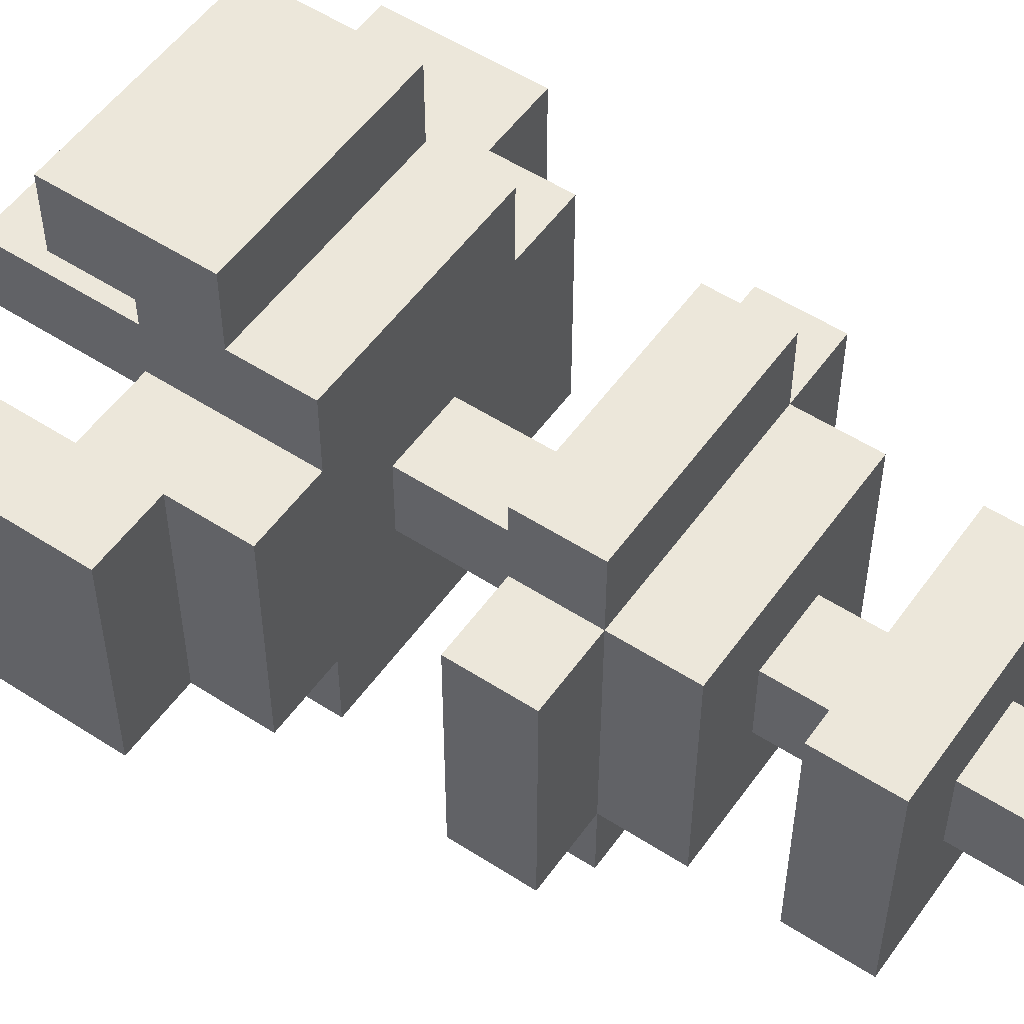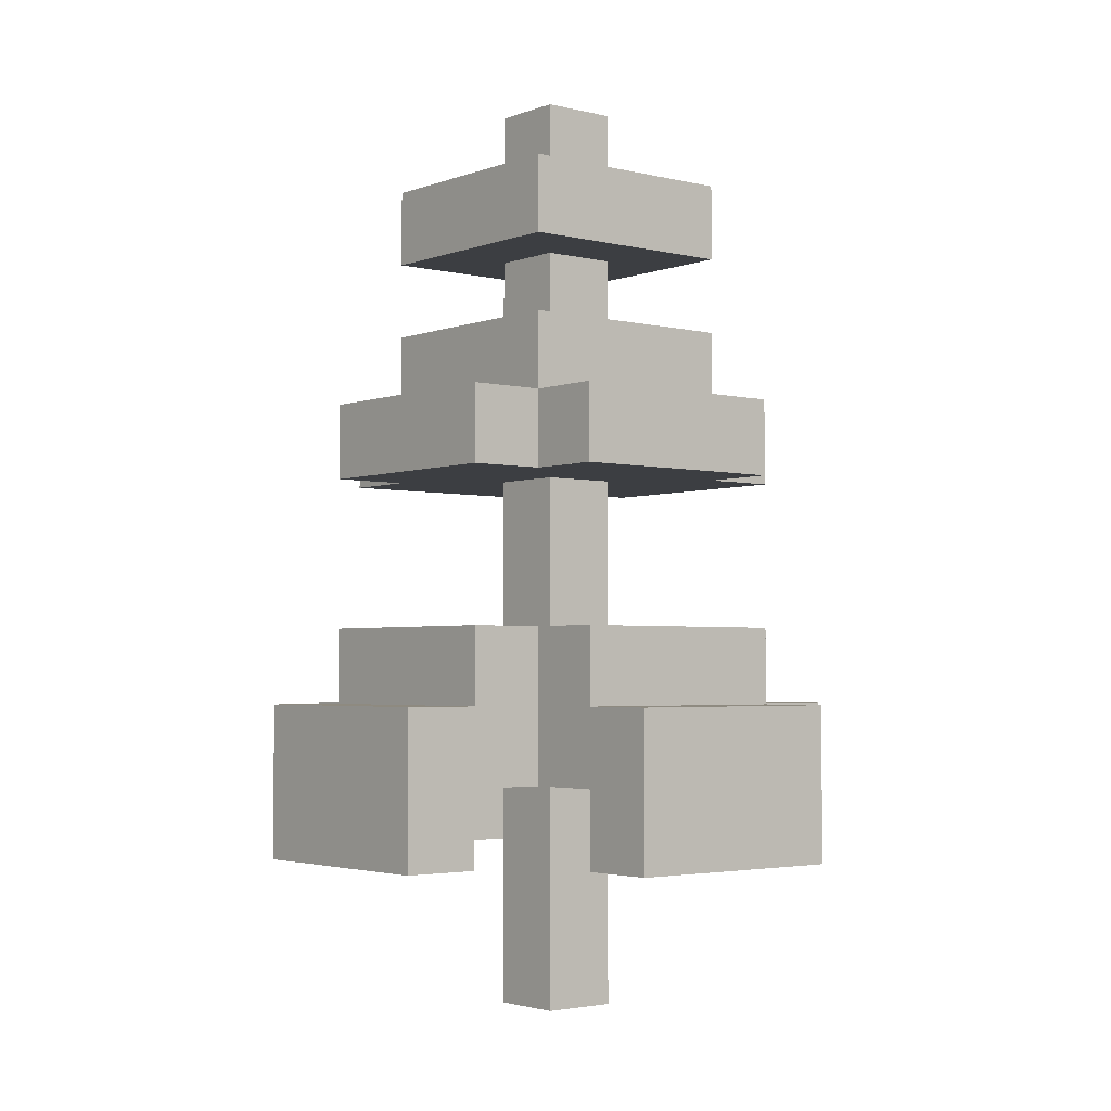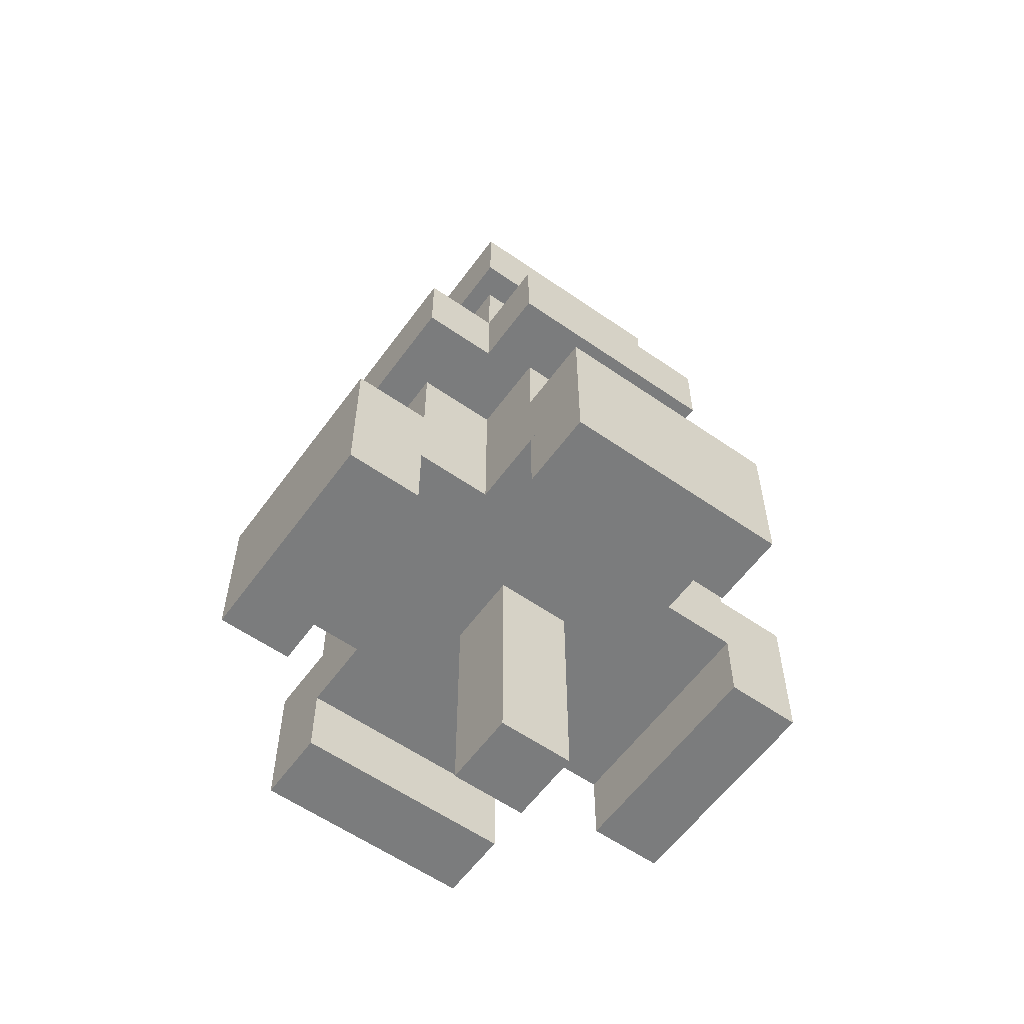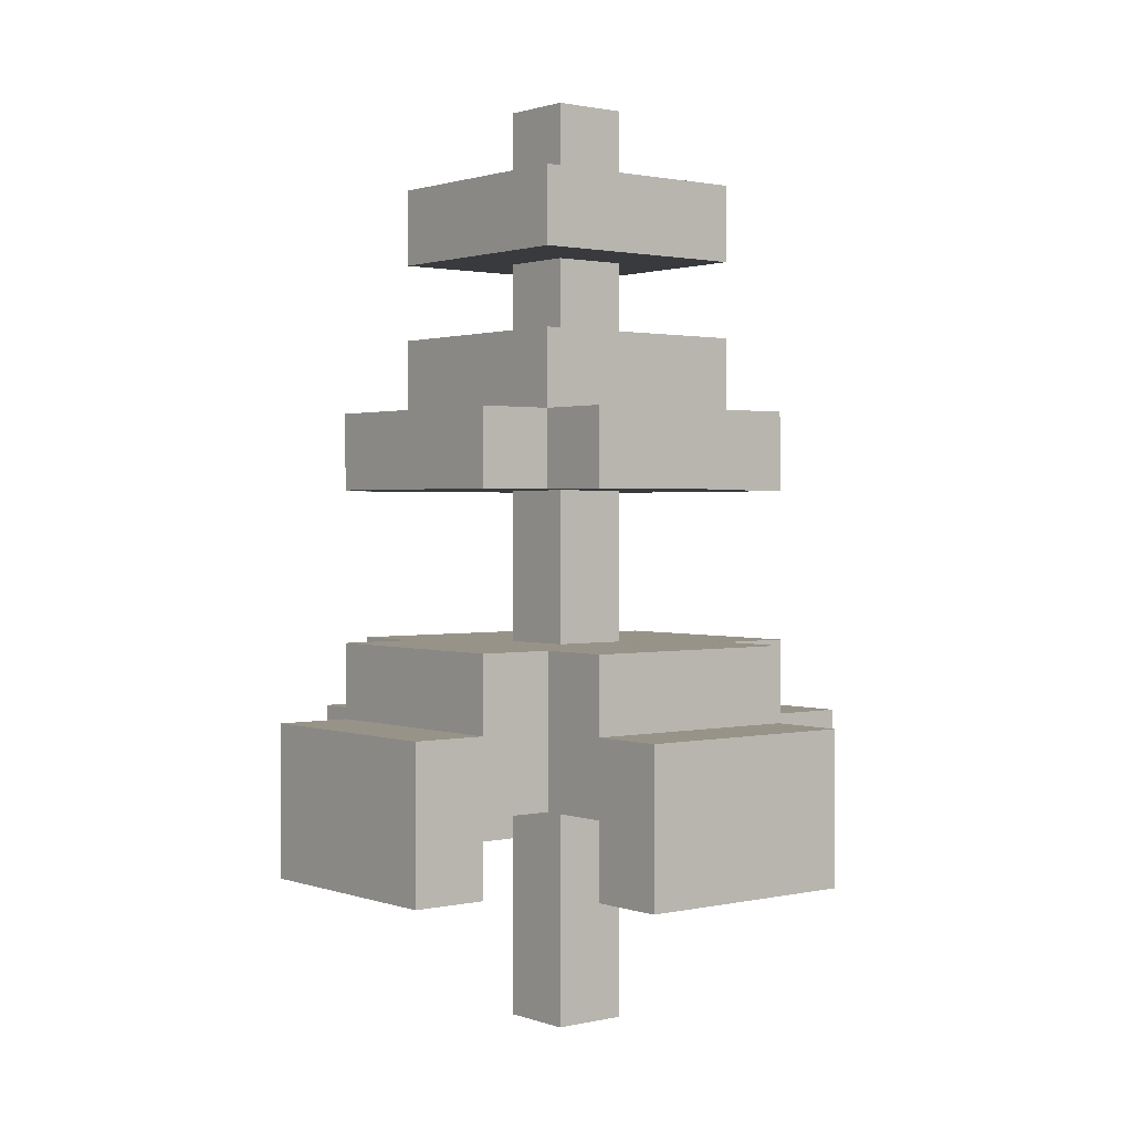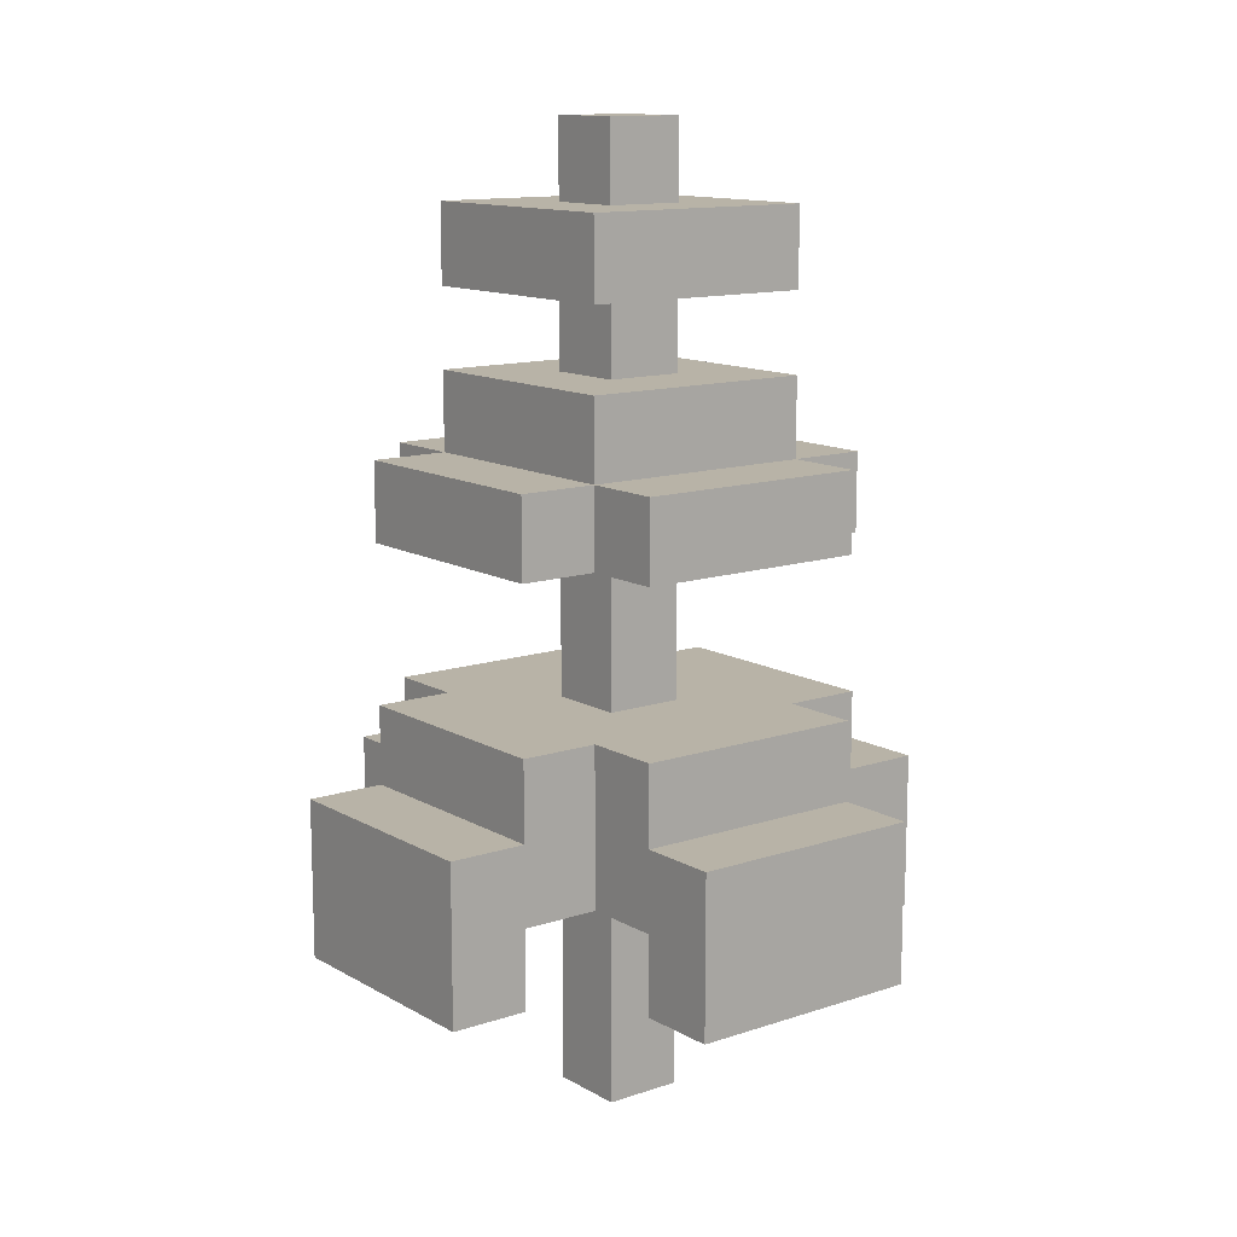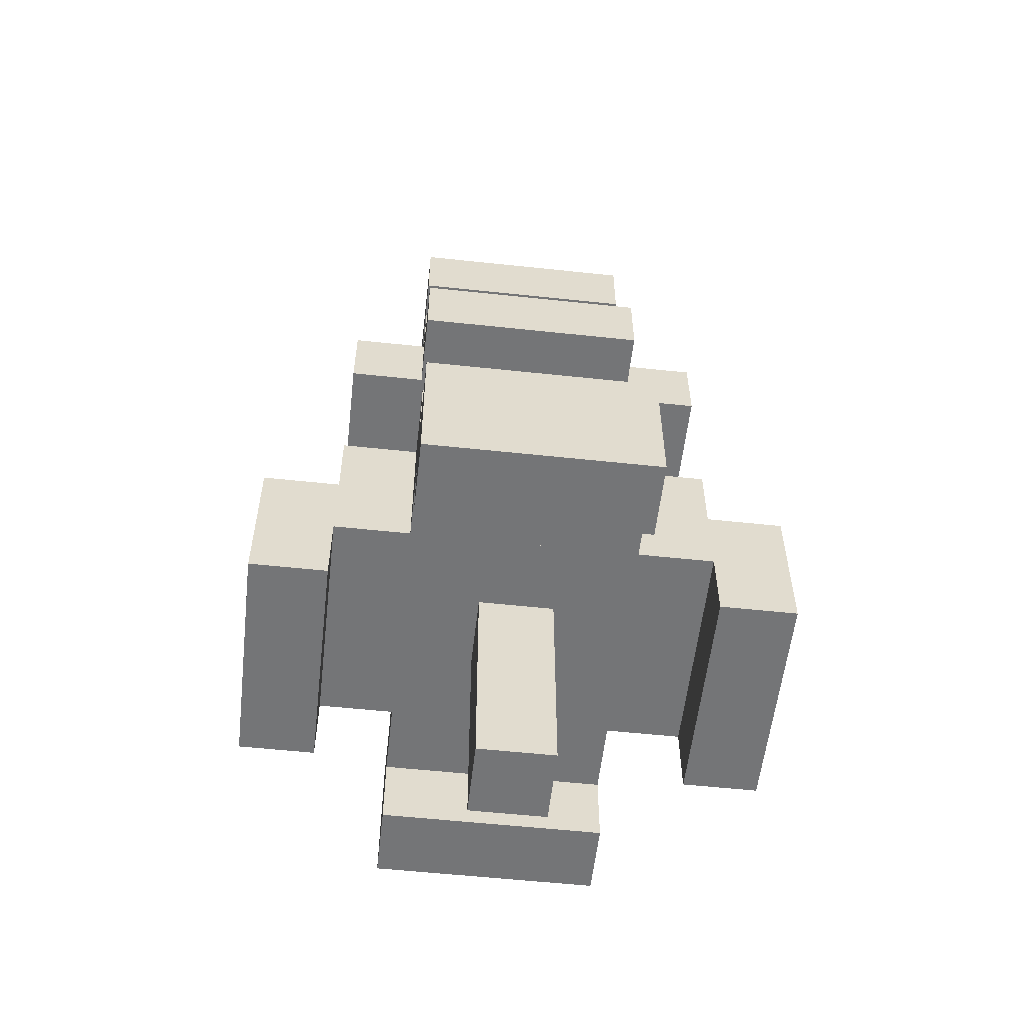
<metadata>
{"format":"obj","ext":"obj","renderer":"f3d","projection":"perspective","resolution":1024,"background":"white","views":[{"elev":53.4,"azim":124.7,"up":"+Z"},{"elev":-3.0,"azim":50.8,"up":"+Y"},{"elev":-58.6,"azim":54.3,"up":"+Y"},{"elev":1.3,"azim":51.1,"up":"+Y"},{"elev":12.7,"azim":-37.7,"up":"+Y"},{"elev":-56.4,"azim":-6.4,"up":"+Y"}]}
</metadata>
<code>
o small_pine_tree_2
v 0.5168 2.5 -0.5555
v 0.5168 -0.5 -0.5555
v -0.4832 -0.5 -0.5555
v -0.4832 2.5 -0.5555
v 1.517 3.5 -3.556
v 1.517 1.5 -3.556
v -1.483 1.5 -3.556
v -1.483 3.5 -3.556
v 0.5168 4.5 0.4445
v 0.5168 2.5 0.4445
v -0.4832 2.5 0.4445
v -0.4832 4.5 0.4445
v 0.5168 6.5 -0.5555
v 0.5168 4.5 -0.5555
v -0.4832 4.5 -0.5555
v -0.4832 6.5 -0.5555
v 0.5168 8.5 0.4445
v 0.5168 6.5 0.4445
v -0.4832 6.5 0.4445
v -0.4832 8.5 0.4445
v 1.517 2.5 2.444
v 1.517 1.5 2.444
v -1.483 1.5 2.444
v -1.483 2.5 2.444
v 1.517 4.5 -2.556
v 1.517 3.5 -2.556
v -1.483 3.5 -2.556
v -1.483 4.5 -2.556
v 1.517 7.5 -2.556
v 1.517 6.5 -2.556
v -1.483 6.5 -2.556
v -1.483 7.5 -2.556
v 1.517 8.5 -1.556
v 1.517 7.5 -1.556
v -1.483 7.5 -1.556
v -1.483 8.5 -1.556
v 1.517 10.5 -1.556
v 1.517 9.5 -1.556
v -1.483 9.5 -1.556
v -1.483 10.5 -1.556
v -1.483 3.5 -1.556
v -1.483 2.5 -1.556
v -3.483 2.5 -1.556
v -3.483 3.5 -1.556
v 3.517 3.5 -1.556
v 3.517 2.5 -1.556
v 1.517 2.5 -1.556
v 1.517 3.5 -1.556
v -2.483 2.5 -1.556
v -2.483 1.5 -1.556
v -3.483 1.5 -1.556
v -1.483 4.5 -1.556
v -2.483 3.5 -1.556
v -2.483 4.5 -1.556
v -1.483 6.5 -1.556
v -2.483 6.5 -1.556
v -2.483 7.5 -1.556
v 0.5168 9.5 -0.5555
v 0.5168 8.5 -0.5555
v -0.4832 8.5 -0.5555
v -0.4832 9.5 -0.5555
v 0.5168 10.5 0.4445
v 0.5168 9.5 0.4445
v -0.4832 9.5 0.4445
v -0.4832 10.5 0.4445
v 0.5168 11.5 -0.5555
v 0.5168 10.5 -0.5555
v -0.4832 10.5 -0.5555
v -0.4832 11.5 -0.5555
v 2.517 4.5 -1.556
v 2.517 3.5 -1.556
v 1.517 4.5 -1.556
v 2.517 7.5 -1.556
v 2.517 6.5 -1.556
v 1.517 6.5 -1.556
v 3.517 1.5 -1.556
v 2.517 1.5 -1.556
v 2.517 2.5 -1.556
v -0.4832 -0.5 0.4445
v 0.5168 -0.5 0.4445
v -1.483 3.5 3.444
v -1.483 1.5 3.444
v 1.517 1.5 3.444
v 1.517 3.5 3.444
v -1.483 2.5 -2.556
v -1.483 1.5 -2.556
v 1.517 1.5 -2.556
v 1.517 2.5 -2.556
v -1.483 4.5 2.444
v -1.483 3.5 2.444
v 1.517 3.5 2.444
v 1.517 4.5 2.444
v -1.483 7.5 2.444
v -1.483 6.5 2.444
v 1.517 6.5 2.444
v 1.517 7.5 2.444
v -1.483 8.5 1.444
v -1.483 7.5 1.444
v 1.517 7.5 1.444
v 1.517 8.5 1.444
v -1.483 10.5 1.444
v -1.483 9.5 1.444
v 1.517 9.5 1.444
v 1.517 10.5 1.444
v -3.483 3.5 1.444
v -3.483 2.5 1.444
v -1.483 2.5 1.444
v -1.483 3.5 1.444
v 1.517 3.5 1.444
v 1.517 2.5 1.444
v 3.517 2.5 1.444
v 3.517 3.5 1.444
v -3.483 1.5 1.444
v -2.483 1.5 1.444
v -2.483 2.5 1.444
v -2.483 4.5 1.444
v -2.483 3.5 1.444
v -1.483 4.5 1.444
v -2.483 7.5 1.444
v -2.483 6.5 1.444
v -1.483 6.5 1.444
v -0.4832 11.5 0.4445
v 0.5168 11.5 0.4445
v 1.517 4.5 1.444
v 2.517 3.5 1.444
v 2.517 4.5 1.444
v 1.517 6.5 1.444
v 2.517 6.5 1.444
v 2.517 7.5 1.444
v 2.517 2.5 1.444
v 2.517 1.5 1.444
v 3.517 1.5 1.444
v -1.483 2.5 -3.556
v -1.483 2.5 3.444
v 1.517 2.5 -3.556
v 1.517 2.5 3.444
v -2.483 4.5 -0.5555
v 2.517 4.5 -0.5555
v -2.483 4.5 0.4445
v 2.517 4.5 0.4445
v -1.483 8.5 -0.5555
v 1.517 8.5 -0.5555
v -1.483 8.5 0.4445
v 1.517 8.5 0.4445
v -1.483 10.5 -0.5555
v 1.517 10.5 -0.5555
v -1.483 10.5 0.4445
v 1.517 10.5 0.4445
v -2.483 2.5 -0.5555
v 2.517 2.5 -0.5555
v -2.483 2.5 0.4445
v 2.517 2.5 0.4445
v -2.483 6.5 -0.5555
v 2.517 6.5 -0.5555
v -2.483 6.5 0.4445
v 2.517 6.5 0.4445
v -1.483 9.5 -0.5555
v 1.517 9.5 -0.5555
v -1.483 9.5 0.4445
v 1.517 9.5 0.4445
f 1 2 3 4
f 5 6 7 8
f 9 10 11 12
f 13 14 15 16
f 17 18 19 20
f 21 22 23 24
f 25 26 27 28
f 29 30 31 32
f 33 34 35 36
f 37 38 39 40
f 41 42 43 44
f 45 46 47 48
f 49 50 51 43
f 52 41 53 54
f 35 55 56 57
f 58 59 60 61
f 62 63 64 65
f 66 67 68 69
f 70 71 48 72
f 73 74 75 34
f 46 76 77 78
f 11 79 80 10
f 81 82 83 84
f 15 4 1 14
f 19 12 9 18
f 60 16 13 59
f 85 86 87 88
f 89 90 91 92
f 93 94 95 96
f 97 98 99 100
f 101 102 103 104
f 105 106 107 108
f 109 110 111 112
f 106 113 114 115
f 116 117 108 118
f 119 120 121 98
f 64 20 17 63
f 68 61 58 67
f 122 65 62 123
f 124 109 125 126
f 99 127 128 129
f 130 131 132 111
f 4 3 79 11
f 44 51 113 105
f 16 15 12 19
f 14 1 10 9
f 59 13 18 17
f 54 53 117 116
f 57 56 120 119
f 36 35 98 97
f 40 39 102 101
f 78 77 131 130
f 8 133 42 41
f 108 107 134 81
f 133 7 86 85
f 24 23 82 134
f 28 27 41 52
f 118 108 90 89
f 32 31 55 35
f 98 121 94 93
f 61 60 20 64
f 69 68 65 122
f 67 58 63 62
f 10 80 2 1
f 112 132 76 45
f 12 11 4 15
f 20 19 16 60
f 18 9 14 13
f 115 114 50 49
f 100 99 34 33
f 104 103 38 37
f 126 125 71 70
f 129 128 74 73
f 48 47 135 5
f 84 136 110 109
f 65 64 61 68
f 63 17 59 58
f 123 62 67 66
f 88 87 6 135
f 136 83 22 21
f 72 48 26 25
f 92 91 109 124
f 34 75 30 29
f 96 95 127 99
f 44 105 117 53
f 57 119 98 35
f 34 99 129 73
f 71 125 112 45
f 54 137 138 70
f 139 116 126 140
f 8 27 26 5
f 90 81 84 91
f 28 52 72 25
f 118 89 92 124
f 32 35 34 29
f 98 93 96 99
f 36 141 142 33
f 143 97 100 144
f 40 145 146 37
f 147 101 104 148
f 137 139 12 15
f 14 9 140 138
f 141 143 20 60
f 145 147 65 68
f 4 11 10 1
f 16 19 18 13
f 61 64 63 58
f 69 122 123 66
f 59 17 144 142
f 67 62 148 146
f 113 51 50 114
f 131 77 76 132
f 149 49 78 150
f 115 151 152 130
f 153 56 74 154
f 120 155 156 128
f 86 7 6 87
f 82 23 22 83
f 42 85 88 47
f 24 107 110 21
f 55 31 30 75
f 94 121 127 95
f 157 39 38 158
f 102 159 160 103
f 151 149 4 11
f 155 153 16 19
f 10 1 150 152
f 18 13 154 156
f 159 157 61 64
f 79 3 2 80
f 12 15 14 9
f 20 60 59 17
f 65 68 67 62
f 63 58 158 160

</code>
